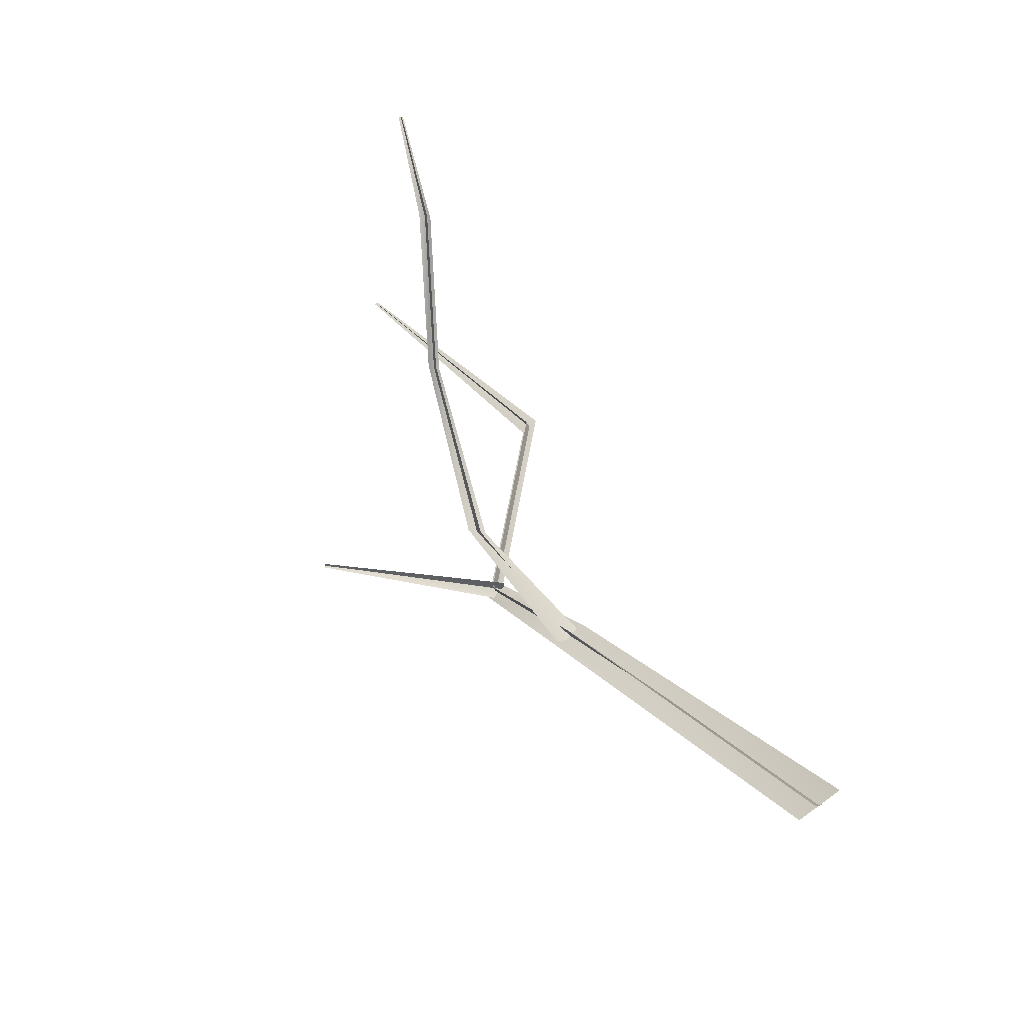
<metadata>
{"format":"obj","ext":"obj","renderer":"f3d","projection":"perspective","resolution":1024,"background":"white","views":[{"elev":63.8,"azim":-127.1,"up":"+Z"}]}
</metadata>
<code>
g nst_MirkBranch_
v -56.03 14.57 -2.088
v -10.55 20.54 7.609
v -7.356 24.94 10.31
v -52.13 22.88 -1.063
v -51.41 17.86 -4.742
v -7.125 22.9 6.541
v -10.78 22.59 11.37
v -56.86 19.62 1.722
v 36.92 3.547 31.44
v 38.88 6.245 33.1
v 39.02 4.992 30.79
v 36.78 4.8 33.75
v 59.02 -11.12 78.36
v 60.97 -8.423 80.02
v 36.78 4.8 33.75
v 39.02 4.992 30.79
v 61.12 -9.677 77.7
v 58.87 -9.868 80.67
v 88.9 -22.83 88.38
v 89.75 -21.67 89.09
v 89.81 -22.21 88.1
v 88.84 -22.29 89.37
v -147.4 -5.279 11.57
v -55.69 17.01 -5.238
v -52.73 19.5 4.768
v -148.5 1.499 26.38
v -147.4 4.905 15.92
v -54.65 23.47 -1.402
v -53.77 13.04 0.9318
v -148.6 -8.965 22.17
v -13.01 17.05 -42.97
v -11.2 18.58 -36.83
v -12.38 21.02 -40.62
v -11.83 14.62 -39.19
v -11.2 18.58 -36.83
v -13.01 17.05 -42.97
v 43.27 -40.69 -70.15
v 45.08 -39.16 -64.01
v -11.83 14.62 -39.19
v -12.38 21.02 -40.62
v 43.9 -36.73 -67.8
v 44.45 -43.13 -66.37
v 134.9 -32.59 -89.37
v 135.2 -32.31 -88.27
v 135 -31.87 -88.95
v 135.1 -33.03 -88.69
v -13.44 16.33 -43.57
v 39.02 56.06 -58.8
v 39.7 55.81 -57.2
v -13.36 15.1 -34.42
v -14.84 19.66 -38.45
v 38.95 56.65 -57.71
v 39.76 55.21 -58.29
v -11.83 14.62 -39.19
f 49 47 48
f 47 49 50
f 17 15 16
f 15 17 18
f 21 18 17
f 18 21 22
f 14 19 20
f 19 14 13
f 10 13 14
f 13 10 9
f 3 9 10
f 9 3 2
f 1 2 3
f 3 4 1
f 41 39 40
f 39 41 42
f 45 42 41
f 42 45 46
f 37 35 36
f 35 37 38
f 43 38 37
f 38 43 44
f 5 6 7
f 11 7 6
f 7 11 12
f 7 8 5
f 23 24 25
f 31 25 24
f 25 31 32
f 25 26 23
f 27 29 30
f 29 27 28
f 33 29 28
f 29 33 34
f 53 51 52
f 51 53 54

</code>
